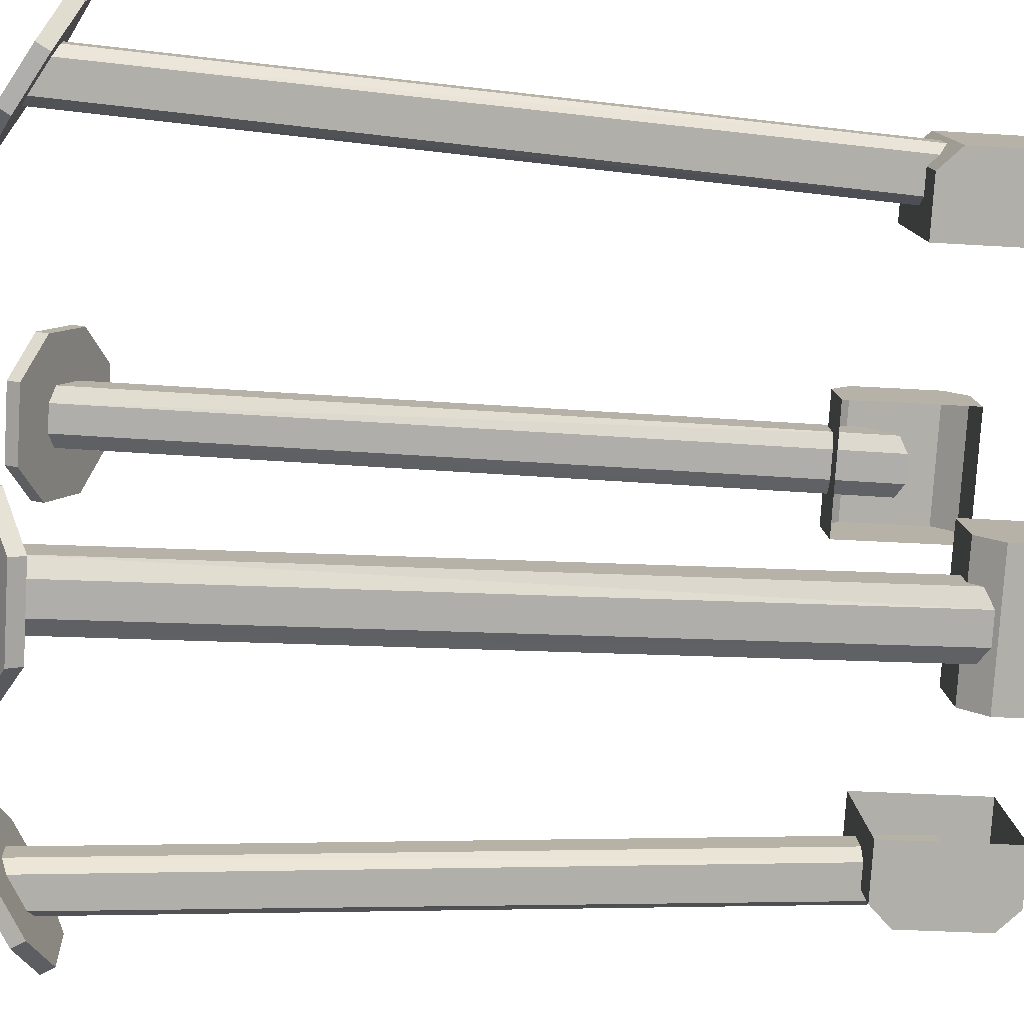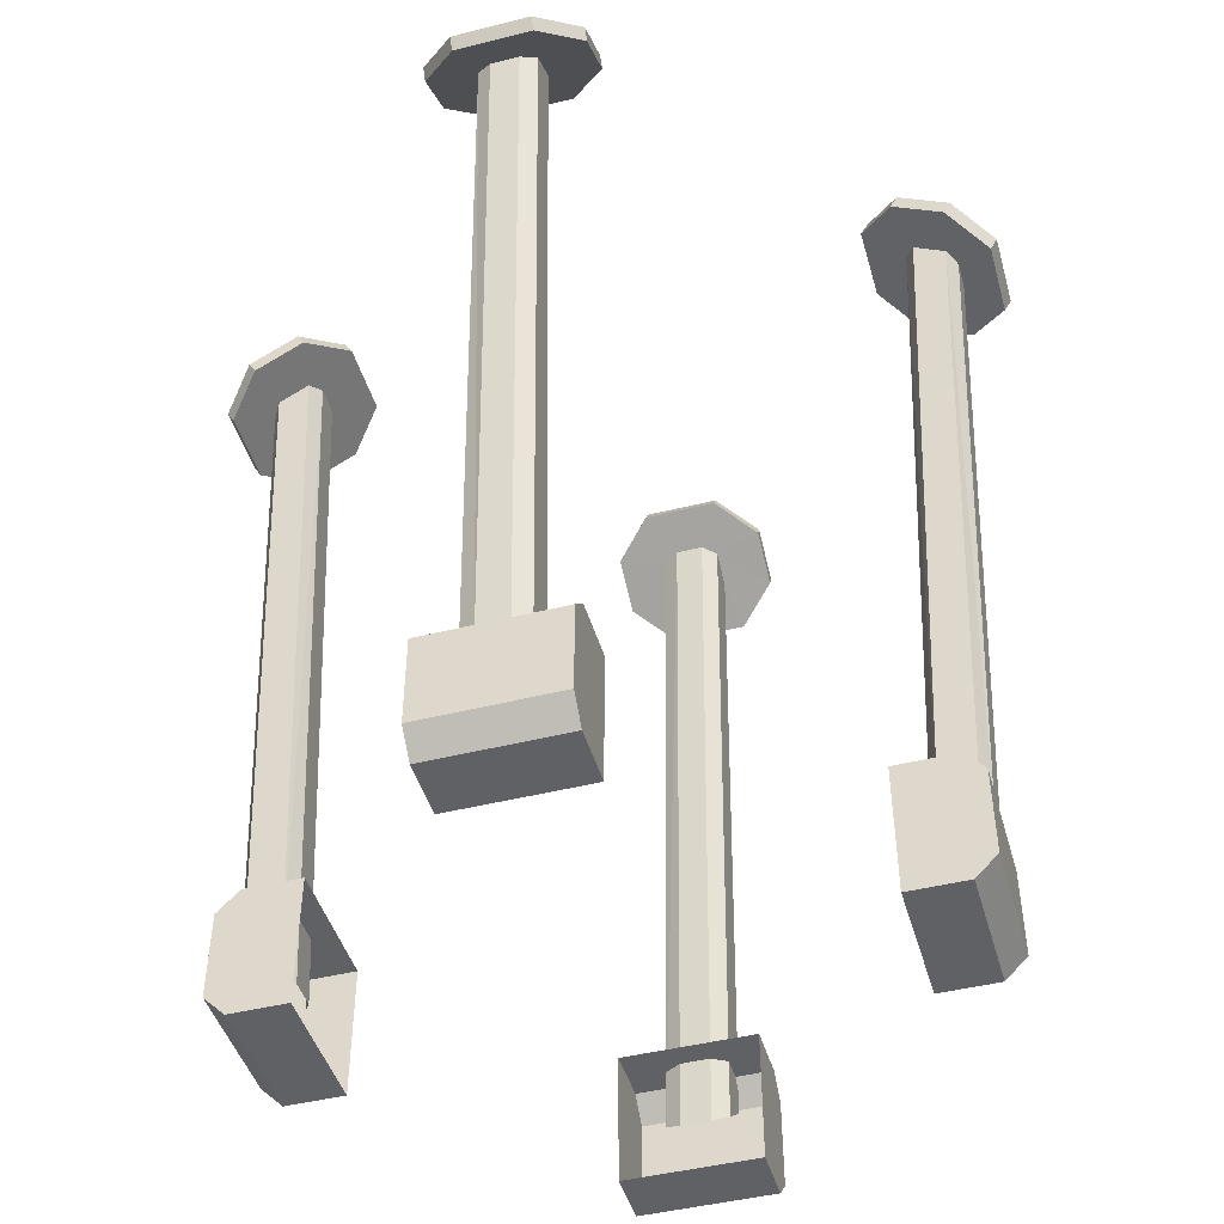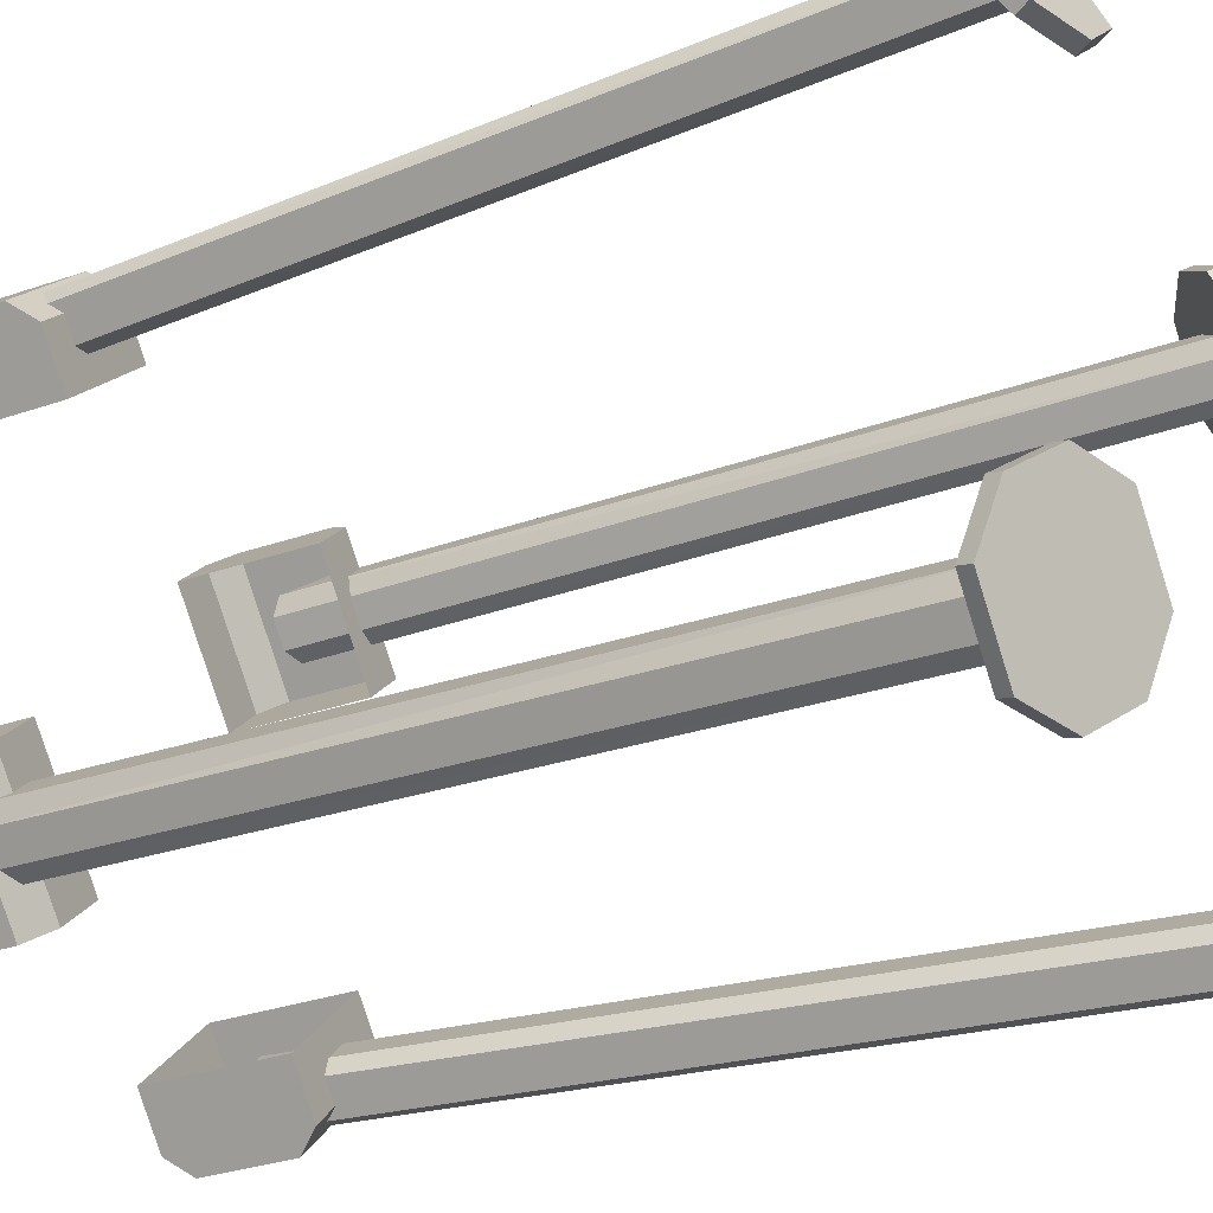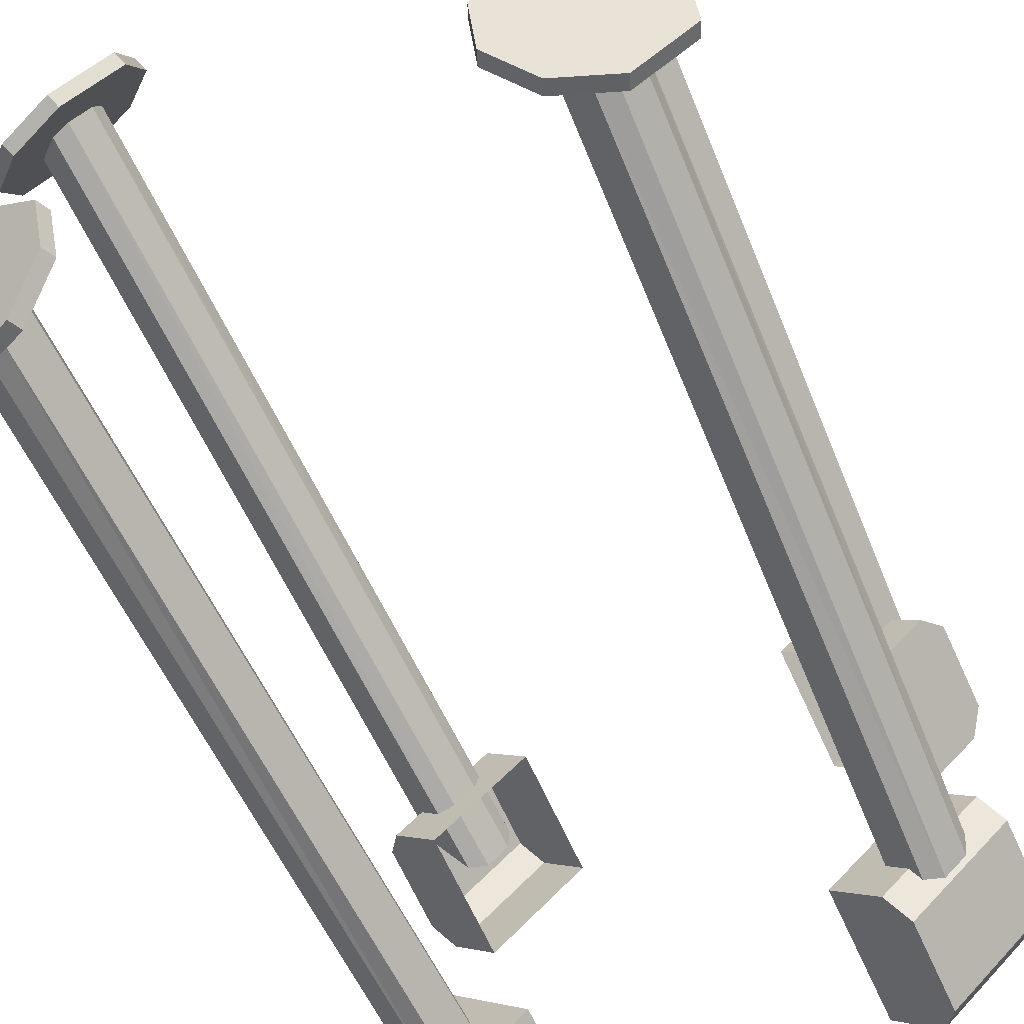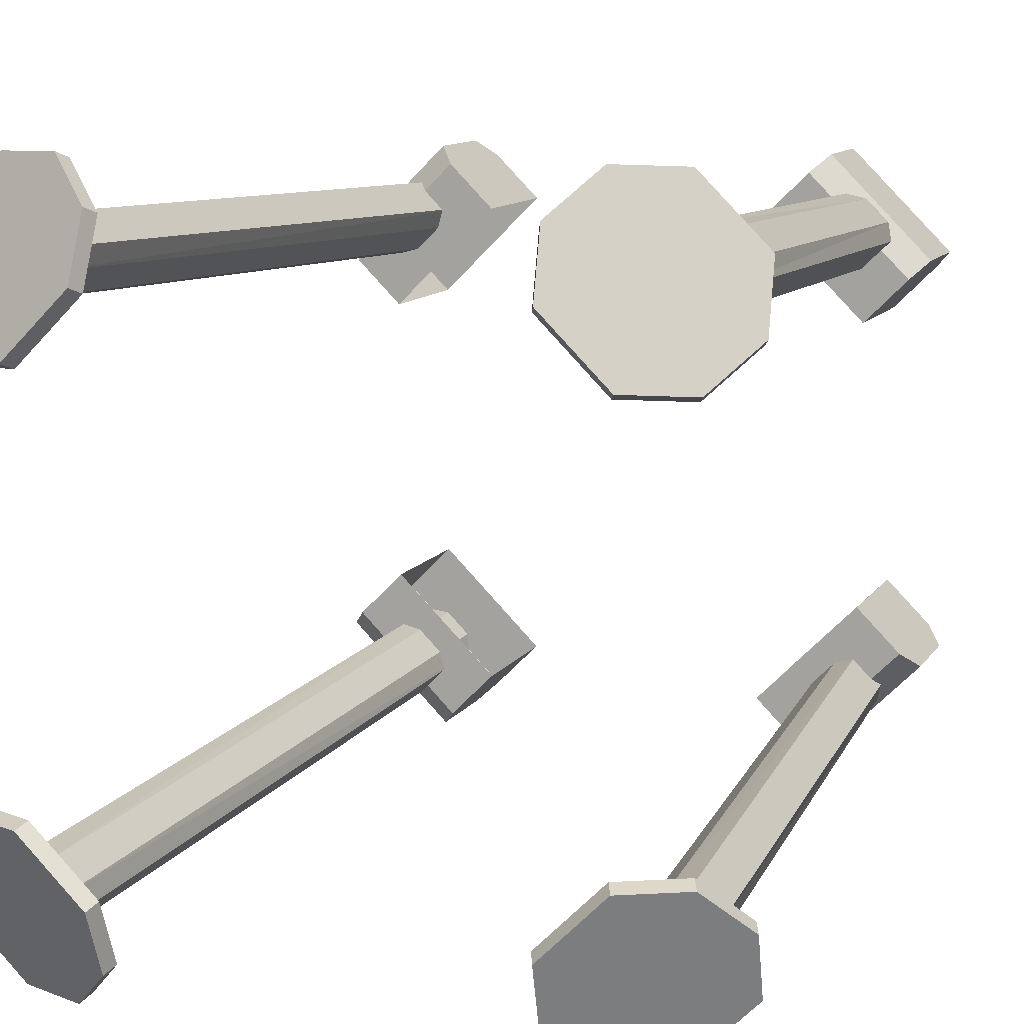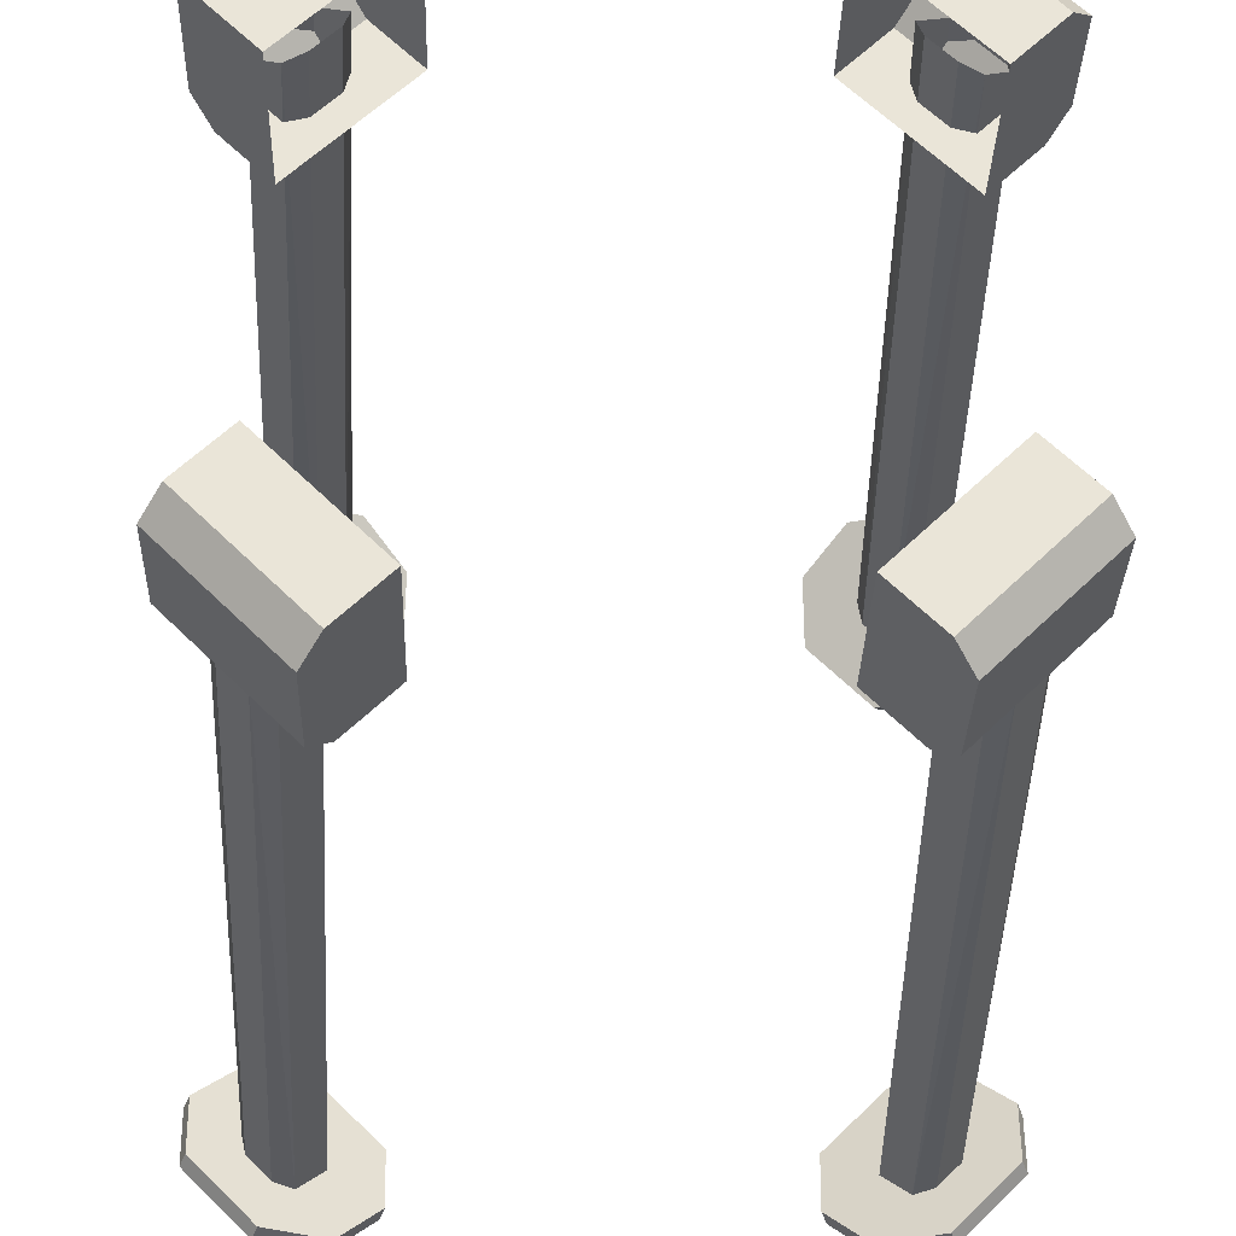
<metadata>
{"format":"obj","ext":"obj","renderer":"f3d","projection":"perspective","resolution":1024,"background":"white","views":[{"elev":-32.7,"azim":-95.0,"up":"+Z"},{"elev":-45.9,"azim":151.0,"up":"+Y"},{"elev":-32.9,"azim":115.3,"up":"+Z"},{"elev":-67.8,"azim":-155.3,"up":"+Z"},{"elev":10.6,"azim":-160.7,"up":"+Z"},{"elev":-29.7,"azim":-1.5,"up":"+Z"}]}
</metadata>
<code>
o rp_s_leggy
v -0.85 0.03304 0.4964
v -0.85 0.533 0.4964
v -0.4964 0.03304 0.85
v -0.4964 0.533 0.85
v -1.004 0.03304 0.6503
v -1.062 0.1154 0.7086
v -1.062 0.4506 0.7086
v -1.004 0.533 0.6503
v -0.7086 0.1154 1.062
v -0.6503 0.03304 1.004
v -0.6503 0.533 1.004
v -0.7086 0.4506 1.062
v -0.7898 3.273 0.9485
v -0.8049 3.294 0.8823
v -0.6886 0.2676 0.766
v -0.6727 0.2943 0.8314
v -0.8823 3.294 0.8049
v -0.9485 3.273 0.7898
v -0.8314 0.2943 0.6727
v -0.766 0.2676 0.6886
v -0.9413 3.183 1.019
v -0.8747 3.204 1.033
v -0.7709 0.4003 0.9296
v -0.8357 0.4263 0.9131
v -1.033 3.204 0.8747
v -1.019 3.183 0.9413
v -0.9131 0.4263 0.8357
v -0.9296 0.4003 0.7709
v -0.7633 3.384 0.8598
v -0.762 3.358 0.9249
v -0.9249 3.358 0.762
v -0.8598 3.384 0.7633
v -1.03 3.246 0.9333
v -1.031 3.272 0.8679
v -0.8679 3.272 1.031
v -0.9333 3.246 1.03
v -0.6304 3.381 0.8422
v -0.6224 3.299 1.051
v -1.051 3.299 0.6224
v -0.8422 3.381 0.6304
v -1.181 3.106 0.968
v -1.188 3.188 0.7594
v -0.7594 3.188 1.188
v -0.968 3.106 1.181
v -0.6501 3.429 0.8619
v -0.642 3.348 1.07
v -1.07 3.348 0.642
v -0.8619 3.429 0.6501
v -1.2 3.154 0.9877
v -1.208 3.236 0.779
v -0.779 3.236 1.208
v -0.9877 3.154 1.2
v 0.85 0.03304 0.4964
v 0.85 0.533 0.4964
v 0.4964 0.03304 0.85
v 0.4964 0.533 0.85
v 1.004 0.03304 0.6503
v 1.062 0.1154 0.7086
v 1.062 0.4506 0.7086
v 1.004 0.533 0.6503
v 0.7086 0.1154 1.062
v 0.6503 0.03304 1.004
v 0.6503 0.533 1.004
v 0.7086 0.4506 1.062
v 0.7898 3.273 0.9485
v 0.8049 3.294 0.8823
v 0.6886 0.2676 0.766
v 0.6727 0.2943 0.8314
v 0.8823 3.294 0.8049
v 0.9485 3.273 0.7898
v 0.8314 0.2943 0.6727
v 0.766 0.2676 0.6886
v 0.9413 3.183 1.019
v 0.8747 3.204 1.033
v 0.7709 0.4003 0.9296
v 0.8357 0.4263 0.9131
v 1.033 3.204 0.8747
v 1.019 3.183 0.9413
v 0.9131 0.4263 0.8357
v 0.9296 0.4003 0.7709
v 0.7633 3.384 0.8598
v 0.762 3.358 0.9249
v 0.9249 3.358 0.762
v 0.8598 3.384 0.7633
v 1.03 3.246 0.9333
v 1.031 3.272 0.8679
v 0.8679 3.272 1.031
v 0.9333 3.246 1.03
v 0.6304 3.381 0.8422
v 0.6224 3.299 1.051
v 1.051 3.299 0.6224
v 0.8422 3.381 0.6304
v 1.181 3.106 0.968
v 1.188 3.188 0.7594
v 0.7594 3.188 1.188
v 0.968 3.106 1.181
v 0.6501 3.429 0.8619
v 0.642 3.348 1.07
v 1.07 3.348 0.642
v 0.8619 3.429 0.6501
v 1.2 3.154 0.9877
v 1.208 3.236 0.779
v 0.779 3.236 1.208
v 0.9877 3.154 1.2
v -0.85 0.03304 -0.4964
v -0.85 0.533 -0.4964
v -0.4964 0.03304 -0.85
v -0.4964 0.533 -0.85
v -1.004 0.03304 -0.6503
v -1.062 0.1154 -0.7086
v -1.062 0.4506 -0.7086
v -1.004 0.533 -0.6503
v -0.7086 0.1154 -1.062
v -0.6503 0.03304 -1.004
v -0.6503 0.533 -1.004
v -0.7086 0.4506 -1.062
v -0.7898 3.273 -0.9485
v -0.8049 3.294 -0.8823
v -0.6886 0.2676 -0.766
v -0.6727 0.2943 -0.8314
v -0.8823 3.294 -0.8049
v -0.9485 3.273 -0.7898
v -0.8314 0.2943 -0.6727
v -0.766 0.2676 -0.6886
v -0.9413 3.183 -1.019
v -0.8747 3.204 -1.033
v -0.7709 0.4003 -0.9296
v -0.8357 0.4263 -0.9131
v -1.033 3.204 -0.8747
v -1.019 3.183 -0.9413
v -0.9131 0.4263 -0.8357
v -0.9296 0.4003 -0.7709
v -0.7633 3.384 -0.8598
v -0.762 3.358 -0.9249
v -0.9249 3.358 -0.762
v -0.8598 3.384 -0.7633
v -1.03 3.246 -0.9333
v -1.031 3.272 -0.8679
v -0.8679 3.272 -1.031
v -0.9333 3.246 -1.03
v -0.6304 3.381 -0.8422
v -0.6224 3.299 -1.051
v -1.051 3.299 -0.6224
v -0.8422 3.381 -0.6304
v -1.181 3.106 -0.968
v -1.188 3.188 -0.7594
v -0.7594 3.188 -1.188
v -0.968 3.106 -1.181
v -0.6501 3.429 -0.8619
v -0.642 3.348 -1.07
v -1.07 3.348 -0.642
v -0.8619 3.429 -0.6501
v -1.2 3.154 -0.9877
v -1.208 3.236 -0.779
v -0.779 3.236 -1.208
v -0.9877 3.154 -1.2
v 0.85 0.03304 -0.4964
v 0.85 0.533 -0.4964
v 0.4964 0.03304 -0.85
v 0.4964 0.533 -0.85
v 1.004 0.03304 -0.6503
v 1.062 0.1154 -0.7086
v 1.062 0.4506 -0.7086
v 1.004 0.533 -0.6503
v 0.7086 0.1154 -1.062
v 0.6503 0.03304 -1.004
v 0.6503 0.533 -1.004
v 0.7086 0.4506 -1.062
v 0.7898 3.273 -0.9485
v 0.8049 3.294 -0.8823
v 0.6886 0.2676 -0.766
v 0.6727 0.2943 -0.8314
v 0.8823 3.294 -0.8049
v 0.9485 3.273 -0.7898
v 0.8314 0.2943 -0.6727
v 0.766 0.2676 -0.6886
v 0.9413 3.183 -1.019
v 0.8747 3.204 -1.033
v 0.7709 0.4003 -0.9296
v 0.8357 0.4263 -0.9131
v 1.033 3.204 -0.8747
v 1.019 3.183 -0.9413
v 0.9131 0.4263 -0.8357
v 0.9296 0.4003 -0.7709
v 0.7633 3.384 -0.8598
v 0.762 3.358 -0.9249
v 0.9249 3.358 -0.762
v 0.8598 3.384 -0.7633
v 1.03 3.246 -0.9333
v 1.031 3.272 -0.8679
v 0.8679 3.272 -1.031
v 0.9333 3.246 -1.03
v 0.6304 3.381 -0.8422
v 0.6224 3.299 -1.051
v 1.051 3.299 -0.6224
v 0.8422 3.381 -0.6304
v 1.181 3.106 -0.968
v 1.188 3.188 -0.7594
v 0.7594 3.188 -1.188
v 0.968 3.106 -1.181
v 0.6501 3.429 -0.8619
v 0.642 3.348 -1.07
v 1.07 3.348 -0.642
v 0.8619 3.429 -0.6501
v 1.2 3.154 -0.9877
v 1.208 3.236 -0.779
v 0.779 3.236 -1.208
v 0.9877 3.154 -1.2
f 12 6 9
f 23 13 22
f 2 11 4
f 6 8 1
f 4 12 10
f 5 9 6
f 8 12 11
f 1 10 5
f 27 21 26
f 15 17 14
f 18 28 25
f 16 14 13
f 19 17 20
f 27 25 28
f 22 24 23
f 17 37 14
f 33 35 29
f 36 49 52
f 13 37 38
f 34 47 50
f 22 44 21
f 18 40 17
f 32 45 48
f 36 51 35
f 44 51 52
f 41 50 42
f 43 46 51
f 42 47 39
f 39 48 40
f 38 45 46
f 44 49 41
f 37 48 45
f 35 46 30
f 30 45 29
f 18 42 39
f 25 41 42
f 31 48 47
f 26 44 41
f 33 50 49
f 13 43 22
f 58 64 61
f 65 75 74
f 63 54 56
f 53 60 58
f 62 64 56
f 58 62 57
f 64 60 63
f 53 62 55
f 73 79 78
f 69 67 66
f 70 80 71
f 66 68 65
f 71 69 70
f 79 77 78
f 76 74 75
f 89 69 66
f 87 85 83
f 88 101 85
f 65 89 66
f 86 99 83
f 96 74 73
f 92 70 69
f 84 97 81
f 103 88 87
f 96 103 95
f 102 93 94
f 95 98 90
f 99 94 91
f 100 91 92
f 90 97 89
f 101 96 93
f 89 100 92
f 98 87 82
f 97 82 81
f 70 94 77
f 77 93 78
f 83 100 84
f 78 96 73
f 85 102 86
f 95 65 74
f 110 116 113
f 117 127 126
f 115 106 108
f 105 112 110
f 114 116 108
f 110 114 109
f 116 112 115
f 105 114 107
f 125 131 130
f 121 119 118
f 122 132 123
f 118 120 117
f 123 121 122
f 131 129 130
f 128 126 127
f 141 121 118
f 139 137 135
f 140 153 137
f 117 141 118
f 138 151 135
f 148 126 125
f 144 122 121
f 136 149 133
f 155 140 139
f 148 155 147
f 154 145 146
f 147 150 142
f 151 146 143
f 152 143 144
f 142 149 141
f 153 148 145
f 141 152 144
f 150 139 134
f 149 134 133
f 122 146 129
f 129 145 130
f 135 152 136
f 130 148 125
f 137 154 138
f 147 117 126
f 168 162 165
f 179 169 178
f 158 167 160
f 162 164 157
f 160 168 166
f 161 165 162
f 164 168 167
f 157 166 161
f 183 177 182
f 171 173 170
f 174 184 181
f 172 170 169
f 175 173 176
f 183 181 184
f 178 180 179
f 173 193 170
f 189 191 185
f 192 205 208
f 169 193 194
f 190 203 206
f 178 200 177
f 174 196 173
f 188 201 204
f 192 207 191
f 200 207 208
f 197 206 198
f 199 202 207
f 198 203 195
f 195 204 196
f 194 201 202
f 200 205 197
f 193 204 201
f 191 202 186
f 186 201 185
f 174 198 195
f 181 197 198
f 187 204 203
f 182 200 197
f 189 206 205
f 169 199 178
f 12 7 6
f 23 16 13
f 2 8 11
f 1 5 6
f 6 7 8
f 8 2 1
f 10 3 4
f 4 11 12
f 12 9 10
f 5 10 9
f 8 7 12
f 1 3 10
f 27 24 21
f 15 20 17
f 18 19 28
f 16 15 14
f 19 18 17
f 27 26 25
f 22 21 24
f 17 40 37
f 29 32 31
f 31 34 33
f 33 36 35
f 35 30 29
f 29 31 33
f 36 33 49
f 13 14 37
f 34 31 47
f 22 43 44
f 18 39 40
f 32 29 45
f 36 52 51
f 44 43 51
f 41 49 50
f 43 38 46
f 42 50 47
f 39 47 48
f 38 37 45
f 44 52 49
f 37 40 48
f 35 51 46
f 30 46 45
f 18 25 42
f 25 26 41
f 31 32 48
f 26 21 44
f 33 34 50
f 13 38 43
f 58 59 64
f 65 68 75
f 63 60 54
f 58 57 53
f 53 54 60
f 60 59 58
f 56 55 62
f 62 61 64
f 64 63 56
f 58 61 62
f 64 59 60
f 53 57 62
f 73 76 79
f 69 72 67
f 70 77 80
f 66 67 68
f 71 72 69
f 79 80 77
f 76 73 74
f 89 92 69
f 83 84 81
f 81 82 87
f 87 88 85
f 85 86 83
f 83 81 87
f 88 104 101
f 65 90 89
f 86 102 99
f 96 95 74
f 92 91 70
f 84 100 97
f 103 104 88
f 96 104 103
f 102 101 93
f 95 103 98
f 99 102 94
f 100 99 91
f 90 98 97
f 101 104 96
f 89 97 100
f 98 103 87
f 97 98 82
f 70 91 94
f 77 94 93
f 83 99 100
f 78 93 96
f 85 101 102
f 95 90 65
f 110 111 116
f 117 120 127
f 115 112 106
f 110 109 105
f 105 106 112
f 112 111 110
f 108 107 114
f 114 113 116
f 116 115 108
f 110 113 114
f 116 111 112
f 105 109 114
f 125 128 131
f 121 124 119
f 122 129 132
f 118 119 120
f 123 124 121
f 131 132 129
f 128 125 126
f 141 144 121
f 135 136 133
f 133 134 139
f 139 140 137
f 137 138 135
f 135 133 139
f 140 156 153
f 117 142 141
f 138 154 151
f 148 147 126
f 144 143 122
f 136 152 149
f 155 156 140
f 148 156 155
f 154 153 145
f 147 155 150
f 151 154 146
f 152 151 143
f 142 150 149
f 153 156 148
f 141 149 152
f 150 155 139
f 149 150 134
f 122 143 146
f 129 146 145
f 135 151 152
f 130 145 148
f 137 153 154
f 147 142 117
f 168 163 162
f 179 172 169
f 158 164 167
f 157 161 162
f 162 163 164
f 164 158 157
f 166 159 160
f 160 167 168
f 168 165 166
f 161 166 165
f 164 163 168
f 157 159 166
f 183 180 177
f 171 176 173
f 174 175 184
f 172 171 170
f 175 174 173
f 183 182 181
f 178 177 180
f 173 196 193
f 185 188 187
f 187 190 189
f 189 192 191
f 191 186 185
f 185 187 189
f 192 189 205
f 169 170 193
f 190 187 203
f 178 199 200
f 174 195 196
f 188 185 201
f 192 208 207
f 200 199 207
f 197 205 206
f 199 194 202
f 198 206 203
f 195 203 204
f 194 193 201
f 200 208 205
f 193 196 204
f 191 207 202
f 186 202 201
f 174 181 198
f 181 182 197
f 187 188 204
f 182 177 200
f 189 190 206
f 169 194 199

</code>
